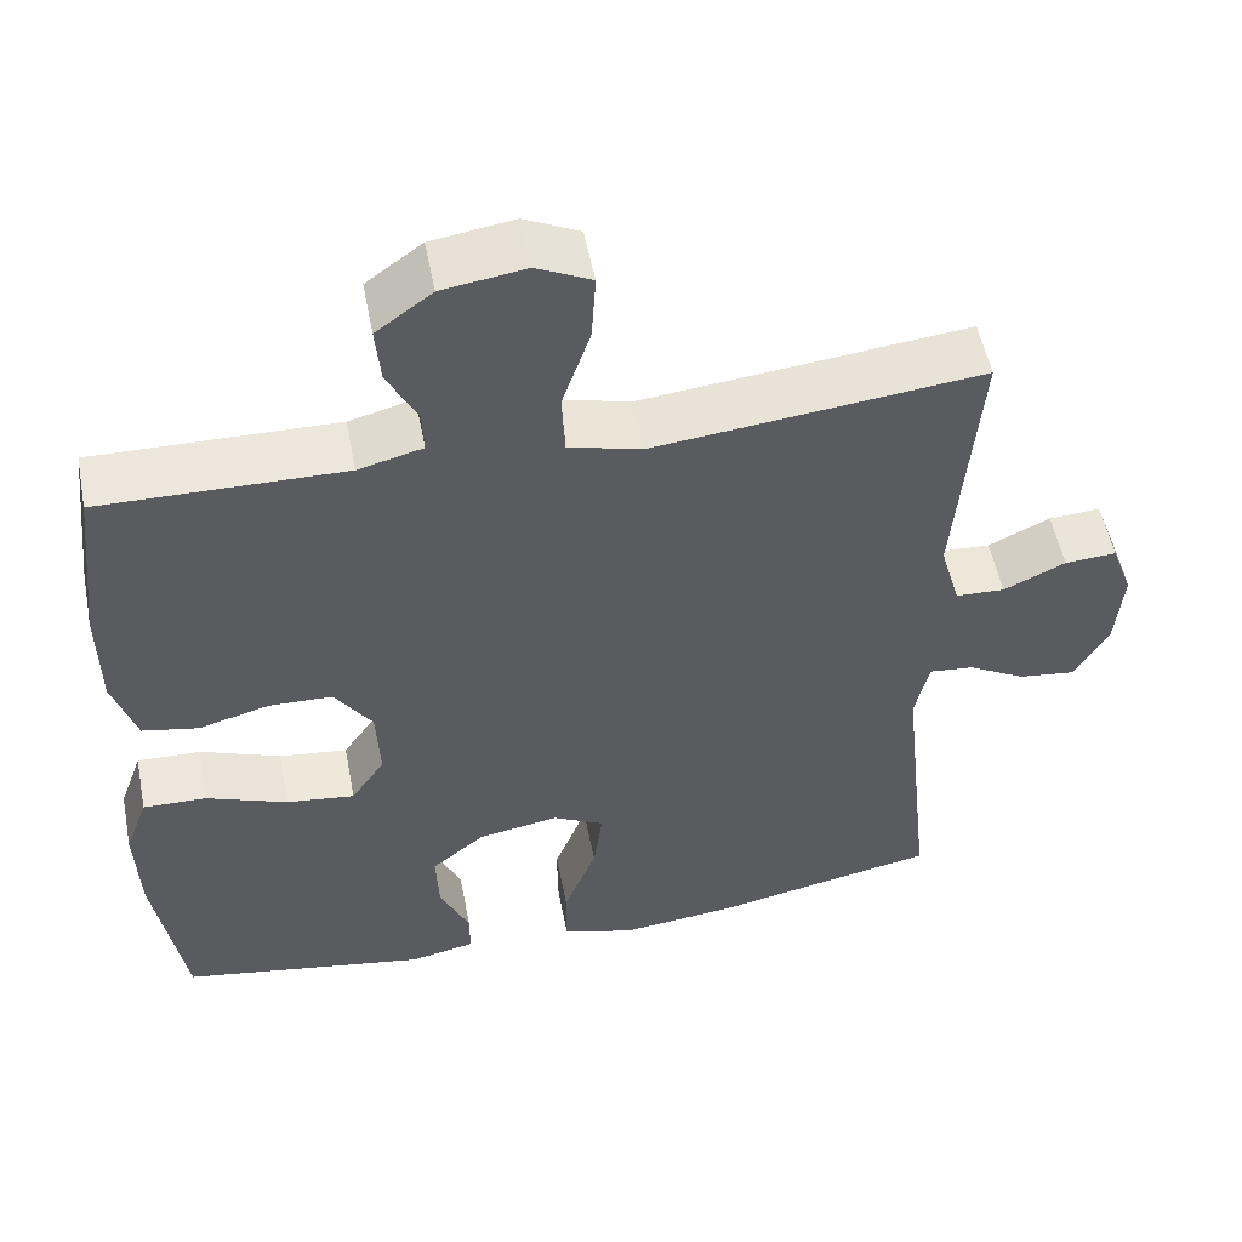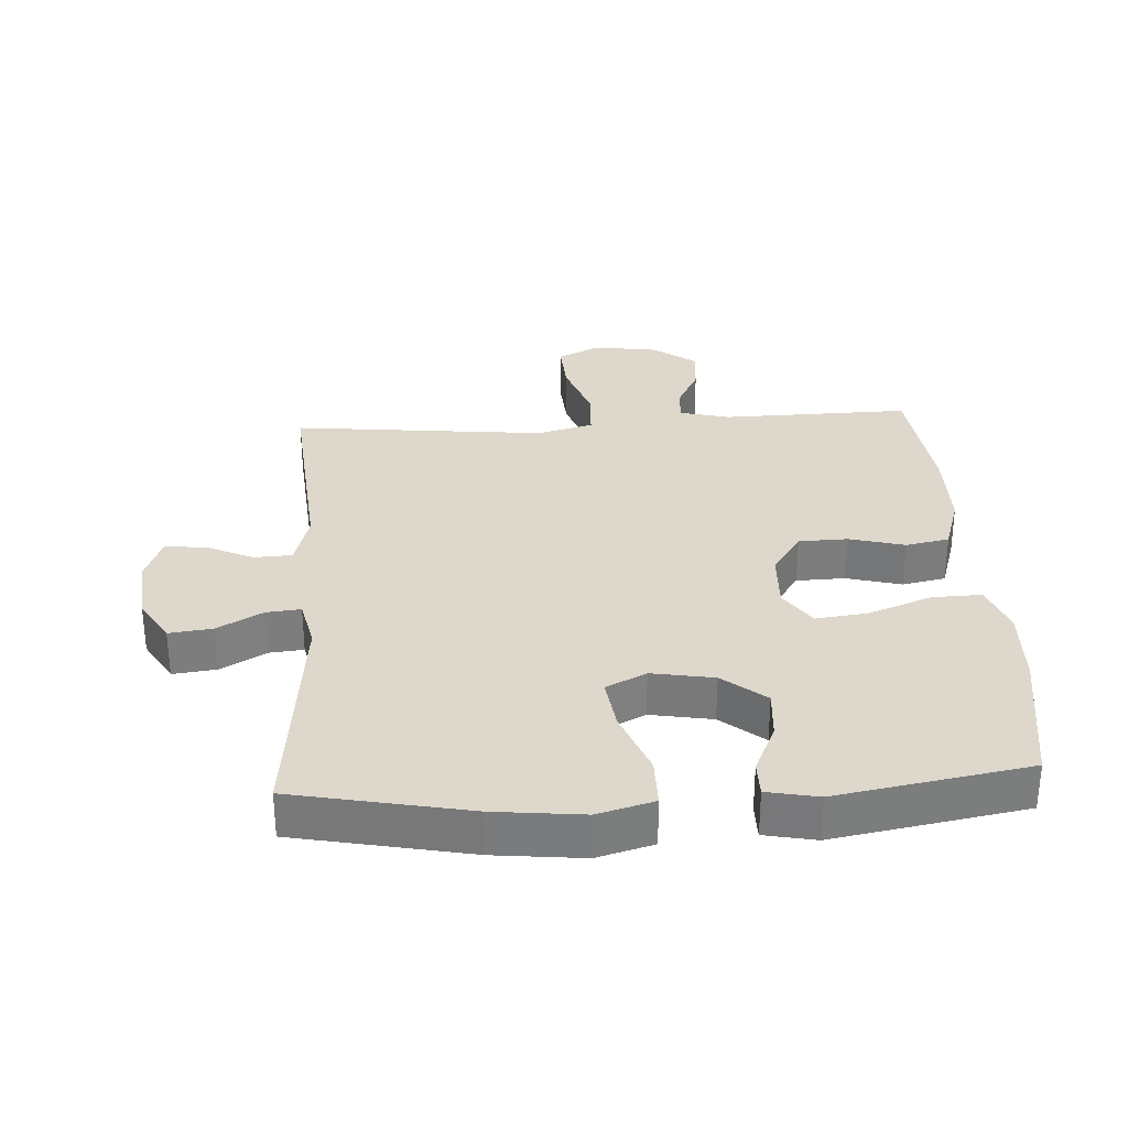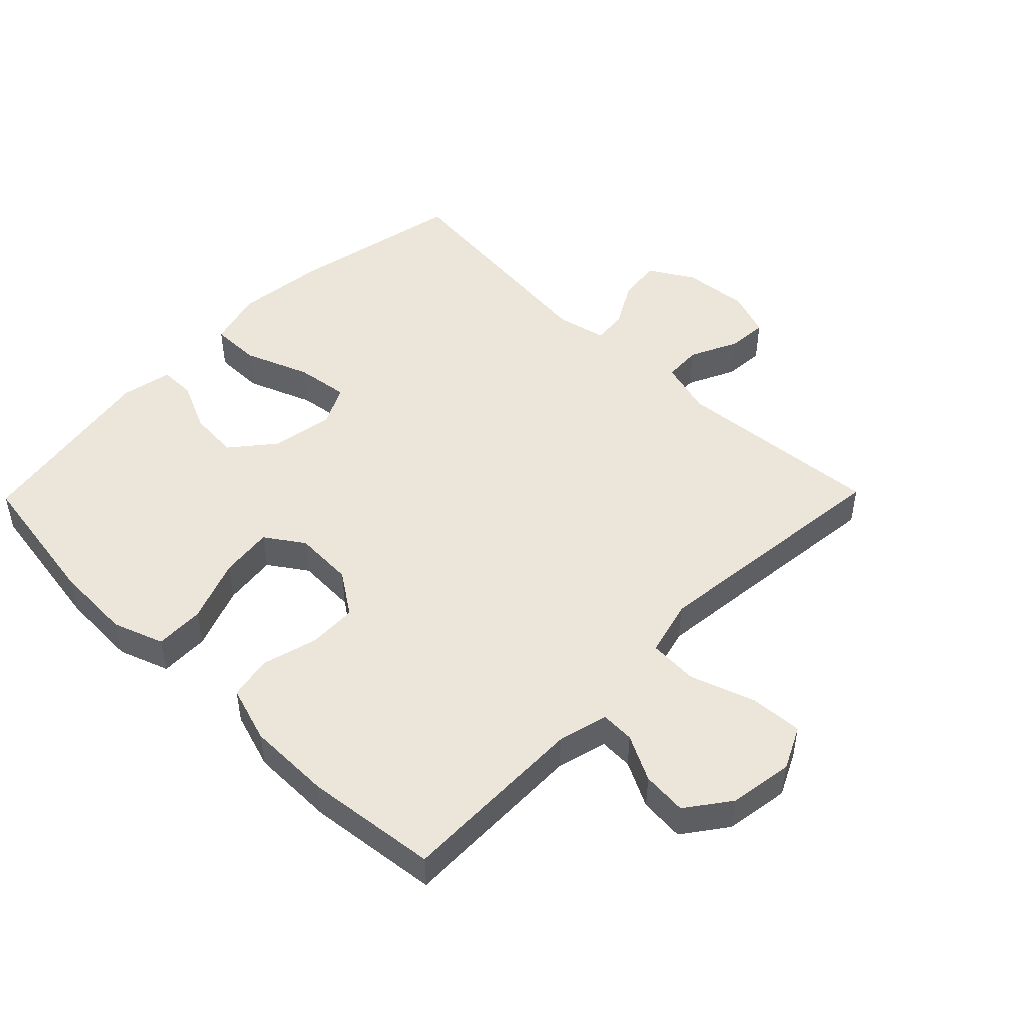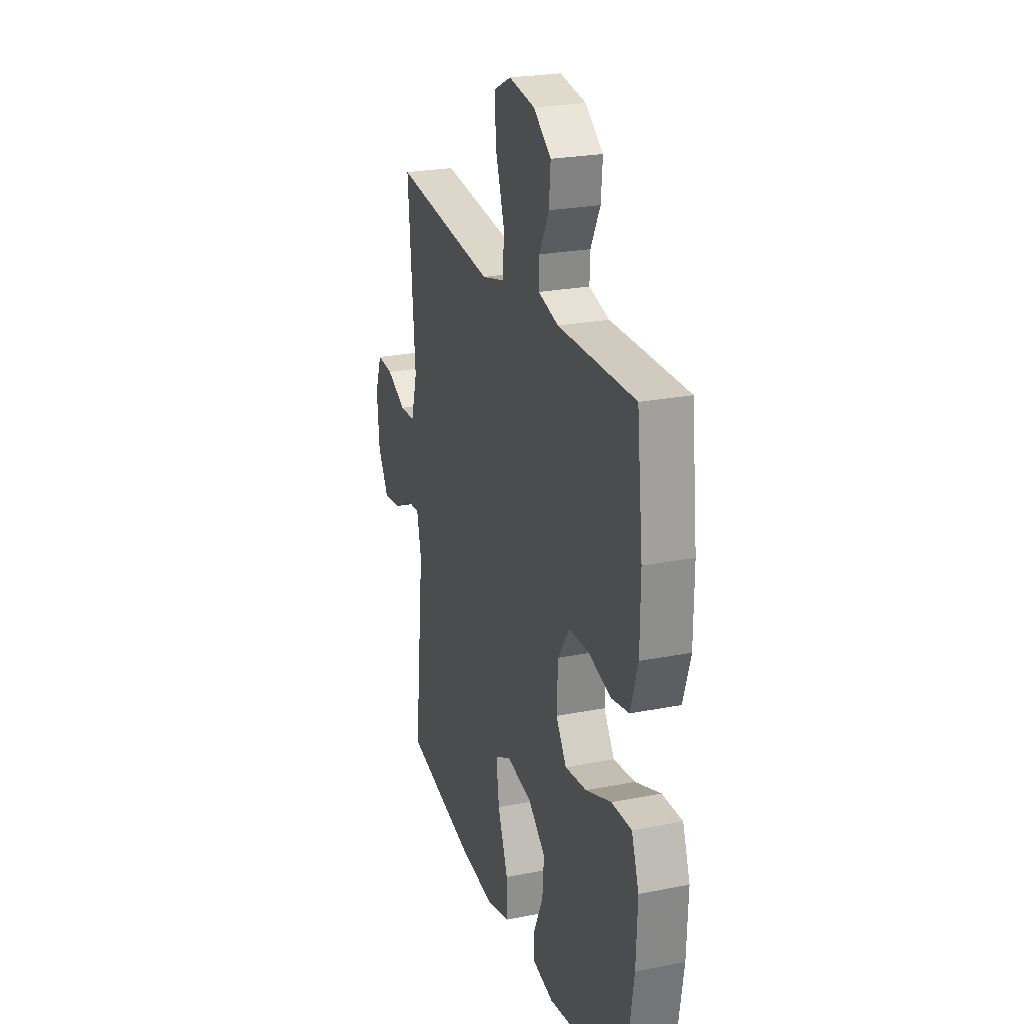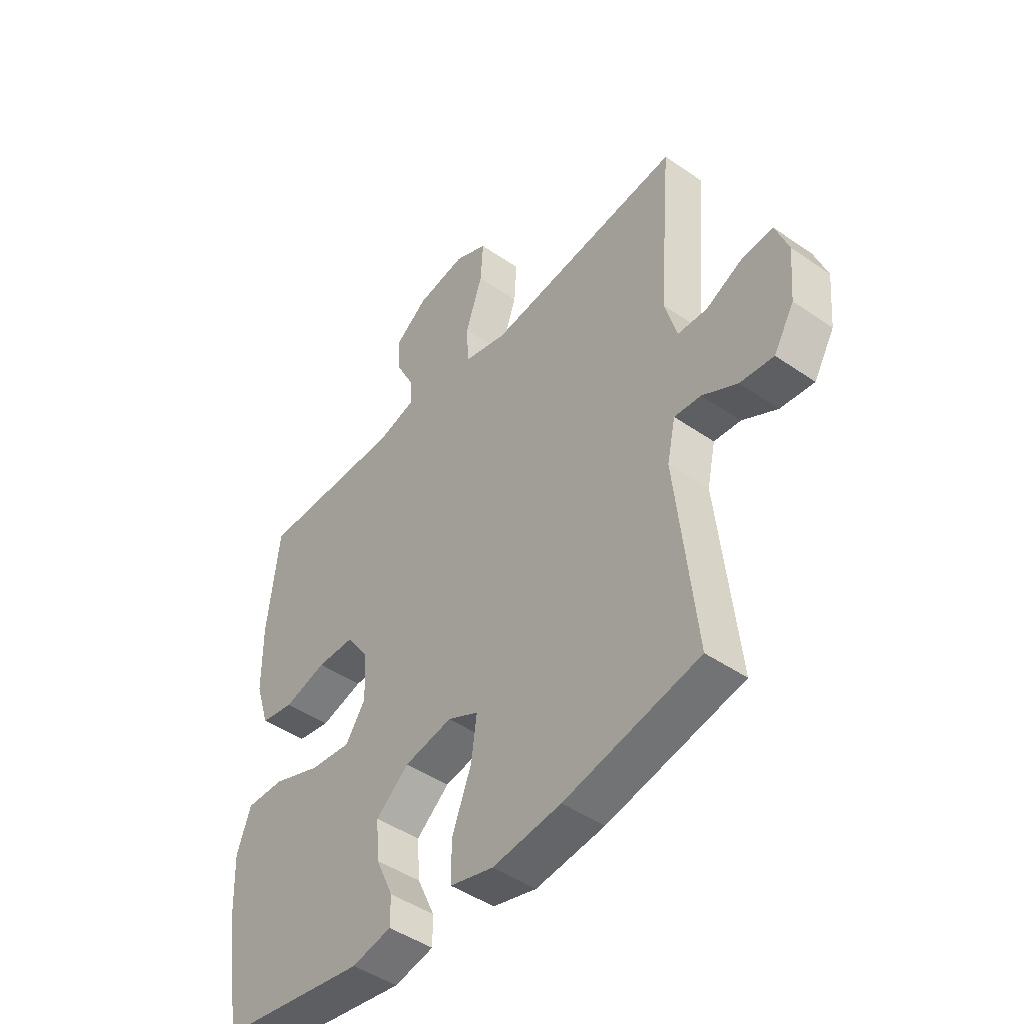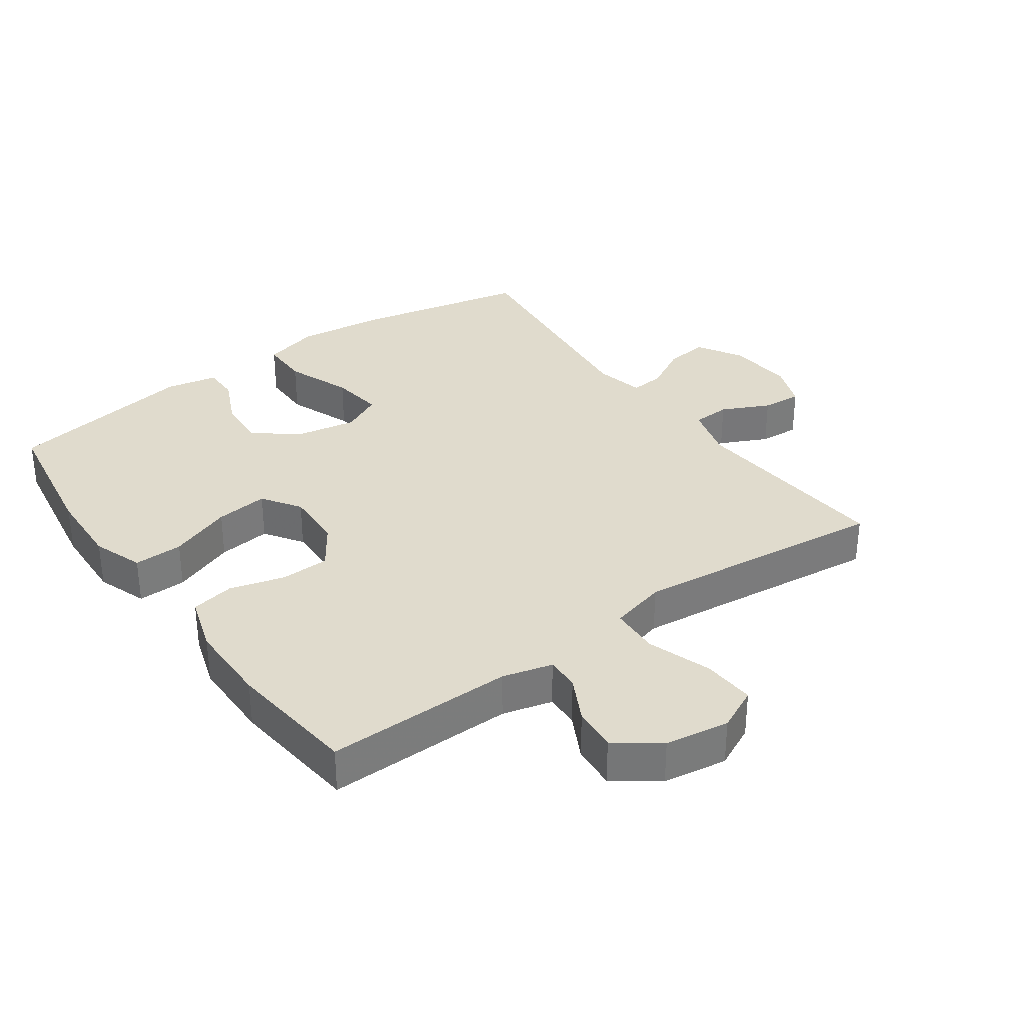
<metadata>
{"format":"obj","ext":"obj","renderer":"f3d","projection":"perspective","resolution":1024,"background":"white","views":[{"elev":53.4,"azim":-11.0,"up":"+Z"},{"elev":31.3,"azim":176.5,"up":"+Y"},{"elev":48.4,"azim":-45.6,"up":"+Y"},{"elev":24.3,"azim":-108.0,"up":"+Z"},{"elev":-46.2,"azim":51.7,"up":"+Z"},{"elev":33.2,"azim":-35.4,"up":"+Y"}]}
</metadata>
<code>
v -0.5 0.07 -0.5
v -0.535 0.07 -0.281
v -0.54 0.07 -0.159
v -0.512 0.07 -0.081
v -0.436 0.07 -0.083
v -0.339 0.07 -0.12
v -0.257 0.07 -0.13
v -0.217 0.07 -0.071
v -0.221 0.07 0.021
v -0.266 0.07 0.087
v -0.342 0.07 0.089
v -0.427 0.07 0.066
v -0.494 0.07 0.079
v -0.522 0.07 0.167
v -0.523 0.07 0.297
v -0.5 0.07 0.5
v -0.209 0.07 0.495
v -0.132 0.07 0.515
v -0.134 0.07 0.567
v -0.17 0.07 0.637
v -0.176 0.07 0.706
v -0.109 0.07 0.755
v -0.01 0.07 0.77
v 0.056 0.07 0.738
v 0.051 0.07 0.657
v 0.017 0.07 0.557
v 0.021 0.07 0.481
v 0.108 0.07 0.458
v 0.241 0.07 0.472
v 0.5 0.07 0.5
v 0.473 0.07 0.178
v 0.497 0.07 0.093
v 0.556 0.07 0.09
v 0.63 0.07 0.125
v 0.692 0.07 0.129
v 0.718 0.07 0.059
v 0.709 0.07 -0.043
v 0.668 0.07 -0.112
v 0.601 0.07 -0.104
v 0.531 0.07 -0.065
v 0.478 0.07 -0.06
v 0.461 0.07 -0.137
v 0.5 0.07 -0.5
v 0.231 0.07 -0.555
v 0.094 0.07 -0.57
v 0.007 0.07 -0.546
v 0.007 0.07 -0.469
v 0.046 0.07 -0.368
v 0.057 0.07 -0.286
v -0.005 0.07 -0.255
v -0.101 0.07 -0.272
v -0.167 0.07 -0.326
v -0.161 0.07 -0.403
v -0.126 0.07 -0.48
v -0.126 0.07 -0.535
v -0.205 0.07 -0.551
v -0.5 0 -0.5
v -0.535 0 -0.281
v -0.54 0 -0.159
v -0.512 0 -0.081
v -0.436 0 -0.083
v -0.339 0 -0.12
v -0.257 0 -0.13
v -0.217 0 -0.071
v -0.221 0 0.021
v -0.266 0 0.087
v -0.342 0 0.089
v -0.427 0 0.066
v -0.494 0 0.079
v -0.522 0 0.167
v -0.523 0 0.297
v -0.5 0 0.5
v -0.209 0 0.495
v -0.132 0 0.515
v -0.134 0 0.567
v -0.17 0 0.637
v -0.176 0 0.706
v -0.109 0 0.755
v -0.01 0 0.77
v 0.056 0 0.738
v 0.051 0 0.657
v 0.017 0 0.557
v 0.021 0 0.481
v 0.108 0 0.458
v 0.241 0 0.472
v 0.5 0 0.5
v 0.473 0 0.178
v 0.497 0 0.093
v 0.556 0 0.09
v 0.63 0 0.125
v 0.692 0 0.129
v 0.718 0 0.059
v 0.709 0 -0.043
v 0.668 0 -0.112
v 0.601 0 -0.104
v 0.531 0 -0.065
v 0.478 0 -0.06
v 0.461 0 -0.137
v 0.5 0 -0.5
v 0.231 0 -0.555
v 0.094 0 -0.57
v 0.007 0 -0.546
v 0.007 0 -0.469
v 0.046 0 -0.368
v 0.057 0 -0.286
v -0.005 0 -0.255
v -0.101 0 -0.272
v -0.167 0 -0.326
v -0.161 0 -0.403
v -0.126 0 -0.48
v -0.126 0 -0.535
v -0.205 0 -0.551
f 53 54 55 56
f 52 53 56 1
f 51 52 1 2
f 50 51 2 3
f 45 46 47 48
f 45 48 49
f 42 43 44 45
f 41 42 45 49
f 37 38 39 40
f 37 40 41
f 36 37 41
f 33 34 35 36
f 32 33 36 41
f 31 32 41 49
f 29 30 31 49
f 23 24 25 26
f 23 26 27
f 22 23 27
f 19 20 21 22
f 18 19 22 27
f 17 18 27 28
f 15 16 17 28
f 11 12 13 14
f 10 11 14 15
f 3 4 5 6
f 50 3 6 7
f 28 29 49 50
f 10 15 28
f 9 10 28 50
f 8 9 50
f 7 8 50
f 112 111 110 109
f 57 112 109 108
f 58 57 108 107
f 59 58 107 106
f 104 103 102 101
f 105 104 101
f 101 100 99 98
f 105 101 98 97
f 96 95 94 93
f 97 96 93
f 97 93 92
f 92 91 90 89
f 97 92 89 88
f 105 97 88 87
f 105 87 86 85
f 82 81 80 79
f 83 82 79
f 83 79 78
f 78 77 76 75
f 83 78 75 74
f 84 83 74 73
f 84 73 72 71
f 70 69 68 67
f 71 70 67 66
f 62 61 60 59
f 63 62 59 106
f 106 105 85 84
f 84 71 66
f 106 84 66 65
f 106 65 64
f 106 64 63
f 1 57 58 2
f 2 58 59 3
f 3 59 60 4
f 4 60 61 5
f 5 61 62 6
f 6 62 63 7
f 7 63 64 8
f 8 64 65 9
f 9 65 66 10
f 10 66 67 11
f 11 67 68 12
f 12 68 69 13
f 13 69 70 14
f 14 70 71 15
f 15 71 72 16
f 16 72 73 17
f 17 73 74 18
f 18 74 75 19
f 19 75 76 20
f 20 76 77 21
f 21 77 78 22
f 22 78 79 23
f 23 79 80 24
f 24 80 81 25
f 25 81 82 26
f 26 82 83 27
f 27 83 84 28
f 28 84 85 29
f 29 85 86 30
f 30 86 87 31
f 31 87 88 32
f 32 88 89 33
f 33 89 90 34
f 34 90 91 35
f 35 91 92 36
f 36 92 93 37
f 37 93 94 38
f 38 94 95 39
f 39 95 96 40
f 40 96 97 41
f 41 97 98 42
f 42 98 99 43
f 43 99 100 44
f 44 100 101 45
f 45 101 102 46
f 46 102 103 47
f 47 103 104 48
f 48 104 105 49
f 49 105 106 50
f 50 106 107 51
f 51 107 108 52
f 52 108 109 53
f 53 109 110 54
f 54 110 111 55
f 55 111 112 56
f 56 112 57 1

</code>
